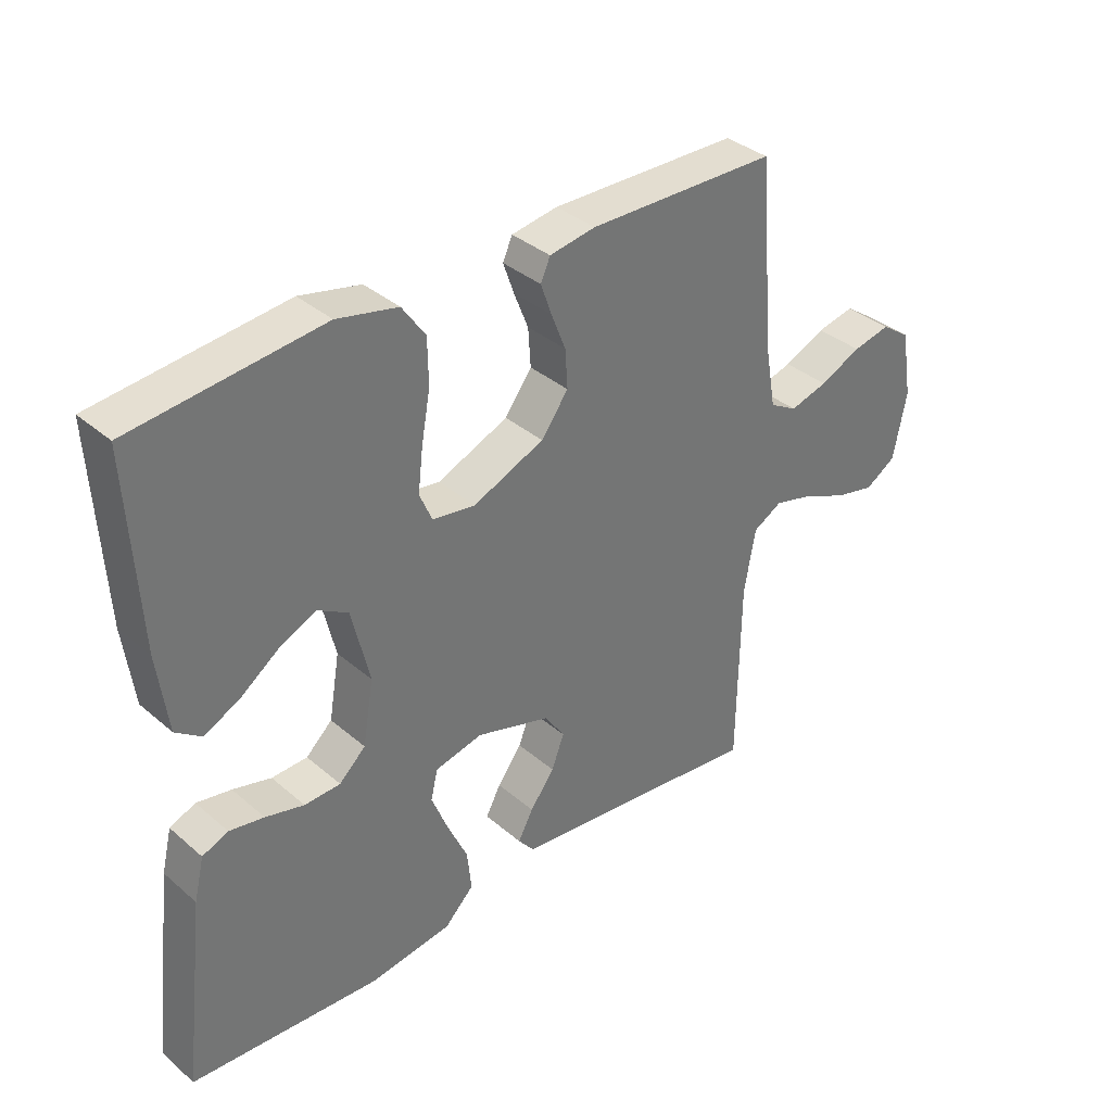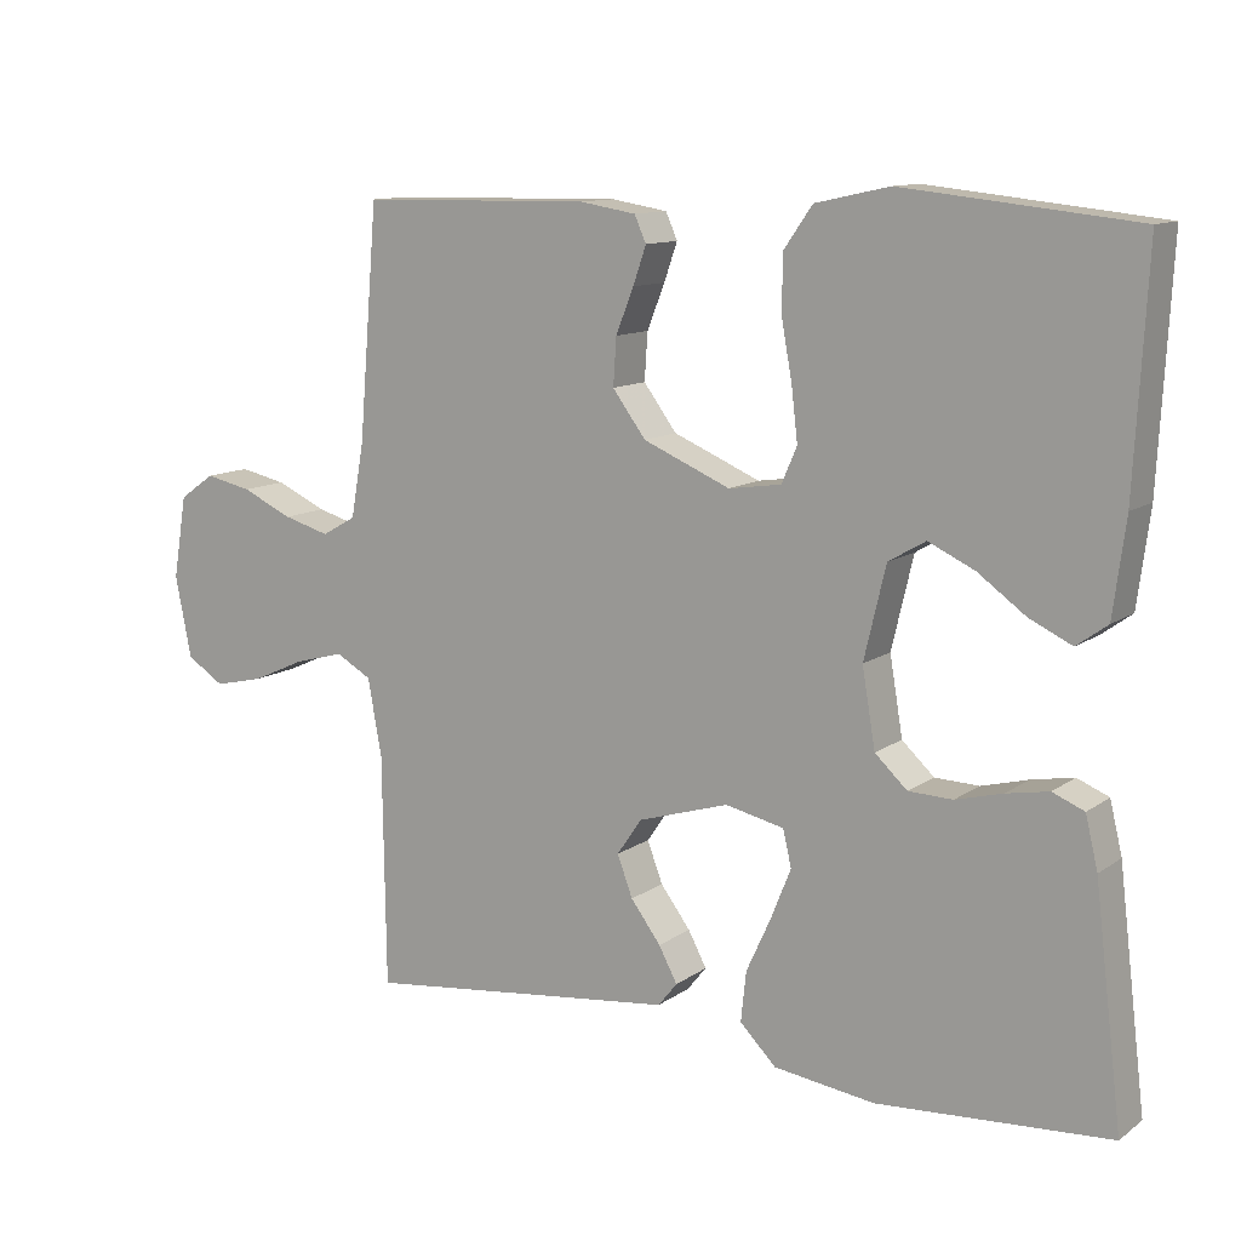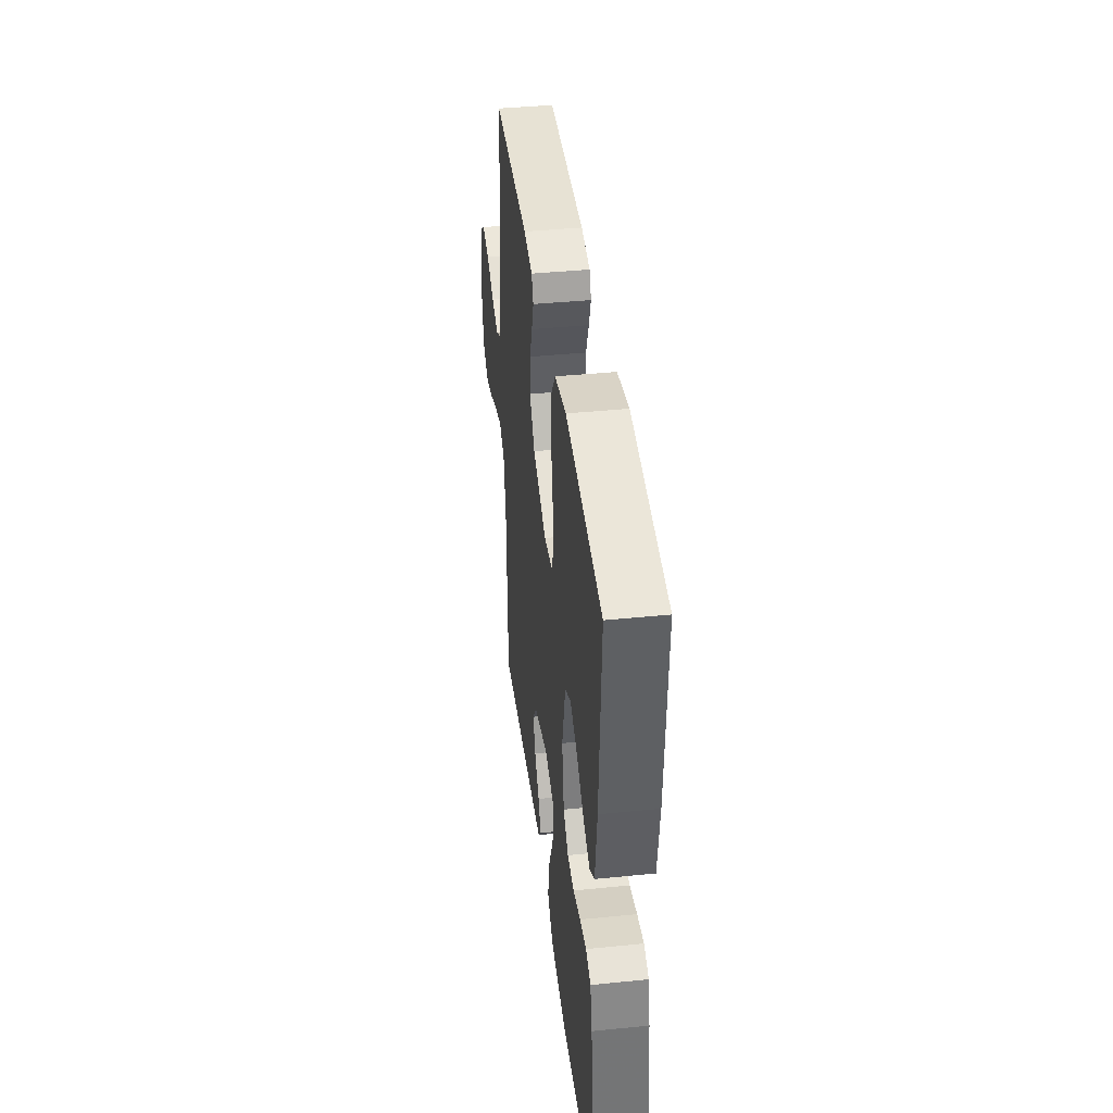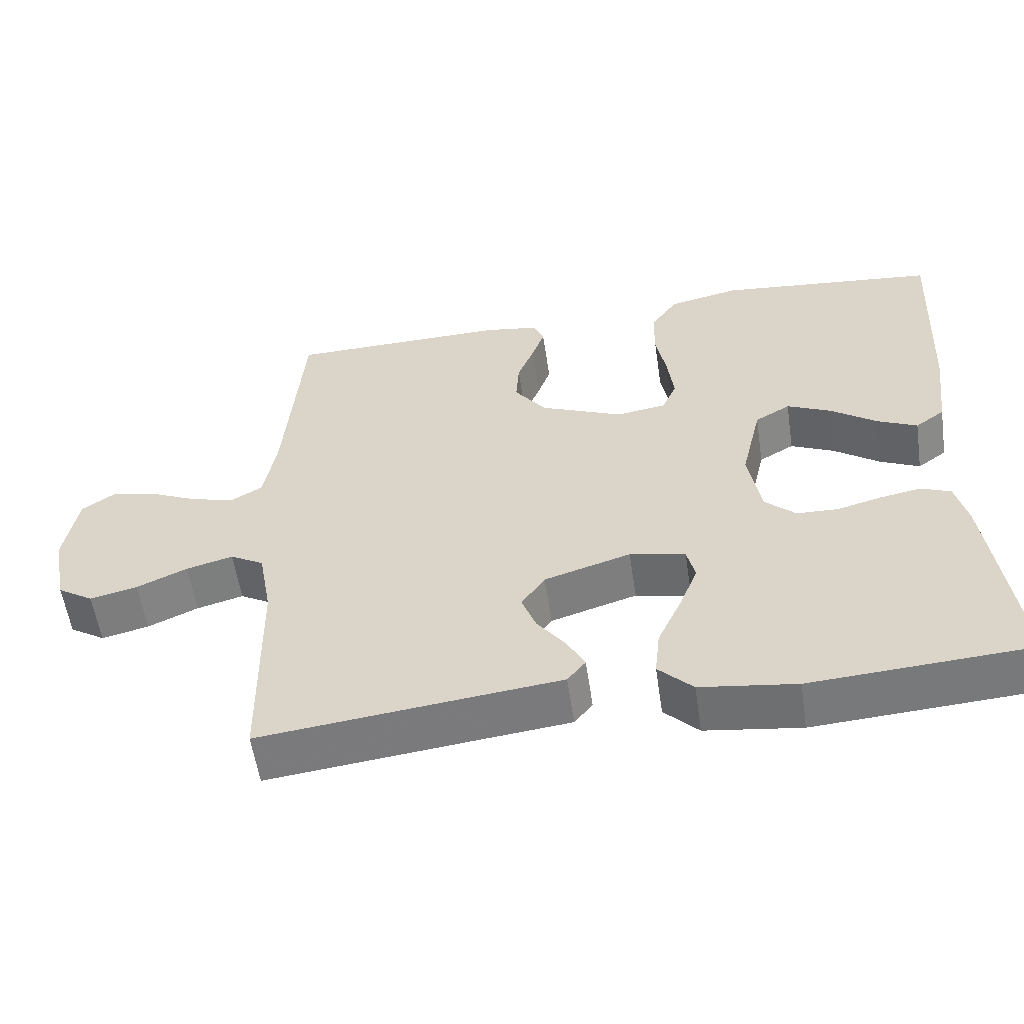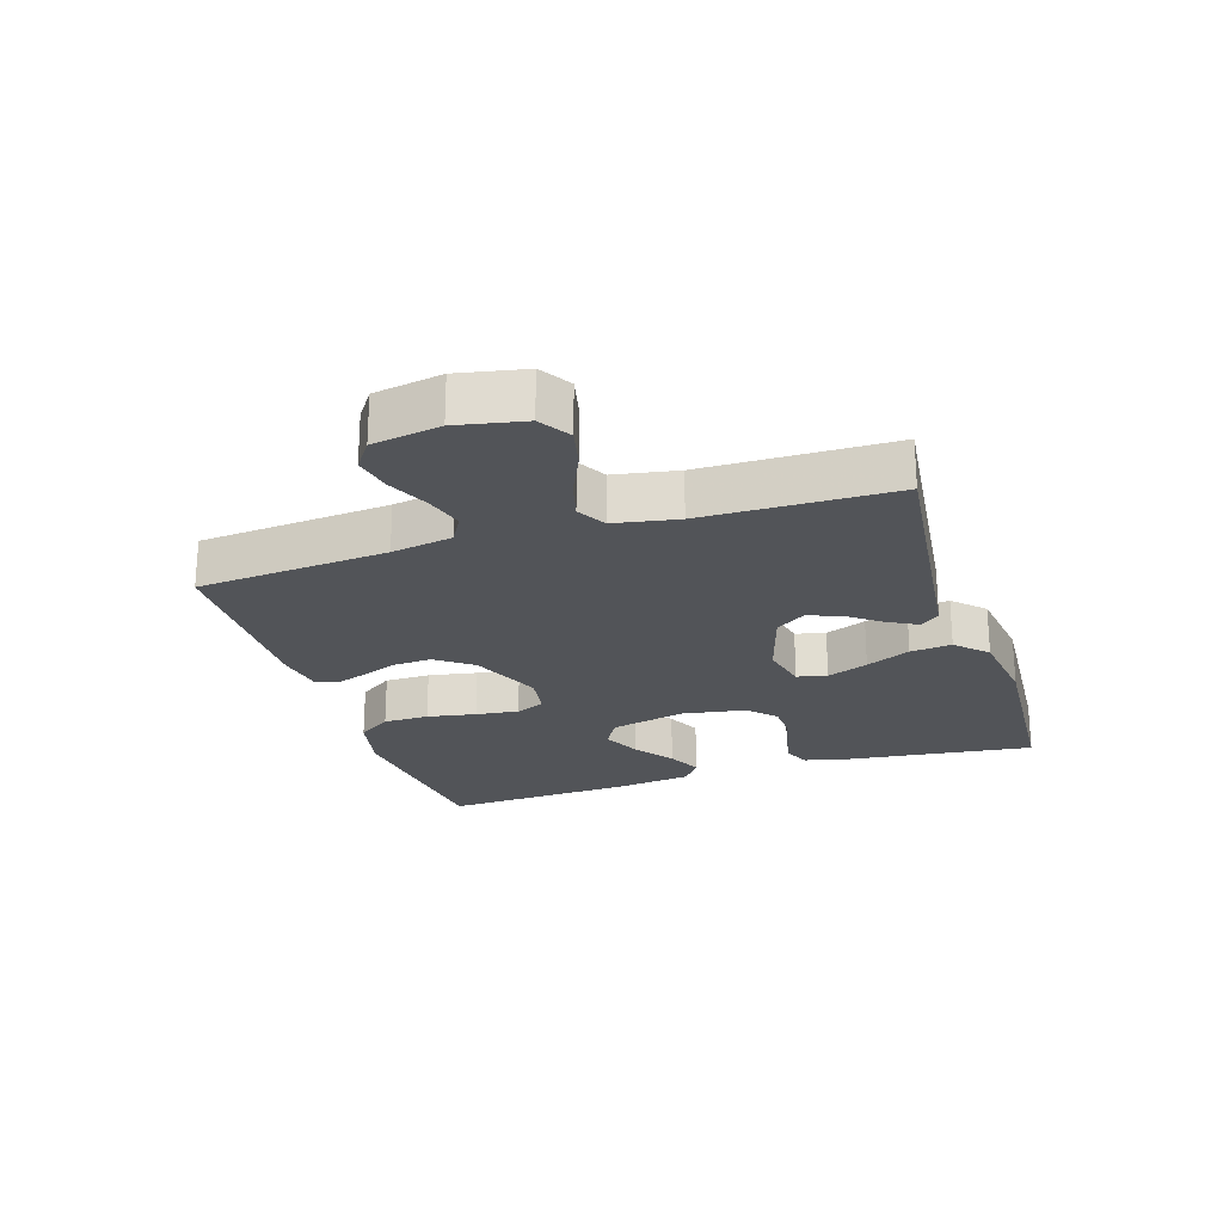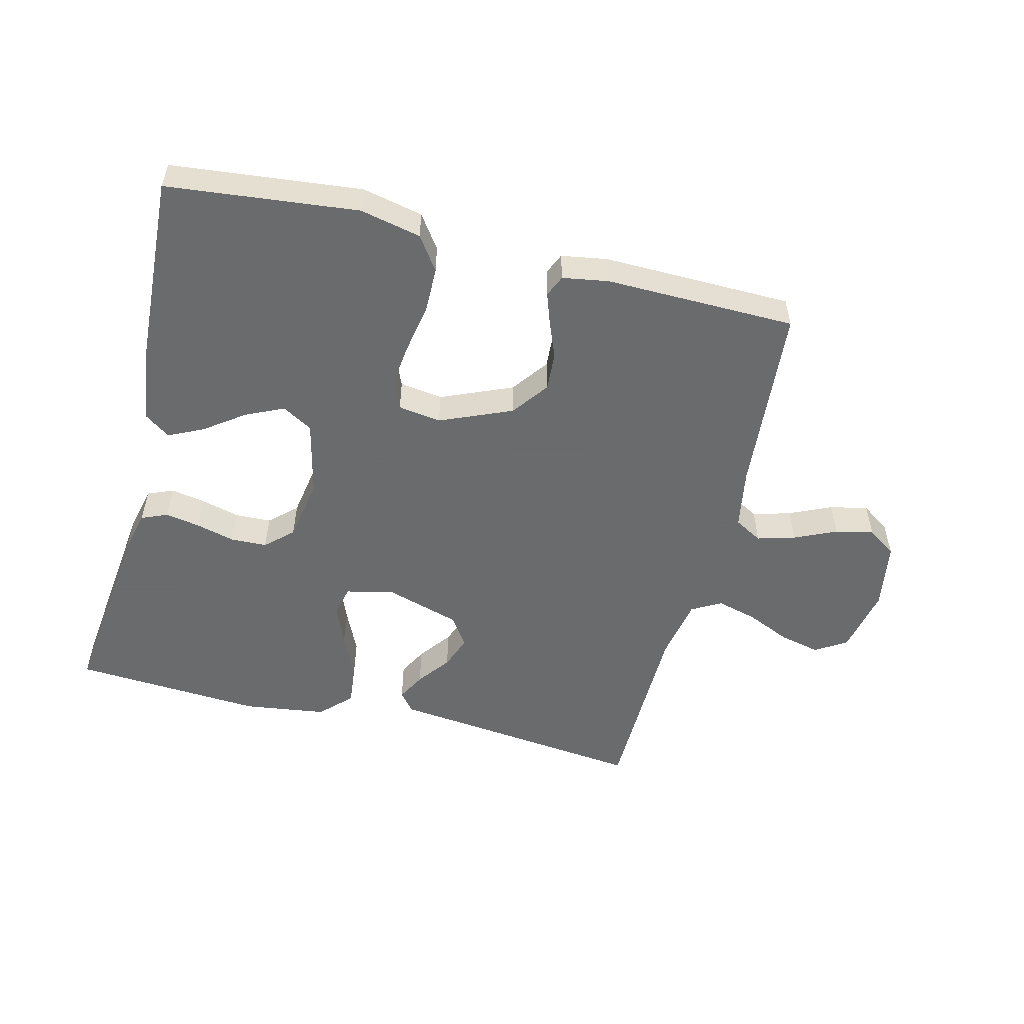
<metadata>
{"format":"obj","ext":"obj","renderer":"f3d","projection":"perspective","resolution":1024,"background":"white","views":[{"elev":35.9,"azim":-41.9,"up":"+Z"},{"elev":11.5,"azim":-148.1,"up":"+Z"},{"elev":40.9,"azim":-97.0,"up":"+Z"},{"elev":-56.9,"azim":-171.6,"up":"+Z"},{"elev":-23.2,"azim":107.7,"up":"+Y"},{"elev":-53.2,"azim":-14.0,"up":"+Y"}]}
</metadata>
<code>
v 0.5 0.07 0.5
v 0.525 0.07 0.2
v 0.542 0.07 0.104
v 0.586 0.07 0.079
v 0.646 0.07 0.096
v 0.712 0.07 0.126
v 0.772 0.07 0.139
v 0.818 0.07 0.107
v 0.836 0.07 0
v 0.815 0.07 -0.106
v 0.766 0.07 -0.137
v 0.701 0.07 -0.122
v 0.632 0.07 -0.091
v 0.568 0.07 -0.074
v 0.522 0.07 -0.1
v 0.504 0.07 -0.2
v 0.5 0.07 -0.5
v 0.2 0.07 -0.466
v 0.092 0.07 -0.454
v 0.067 0.07 -0.423
v 0.091 0.07 -0.378
v 0.13 0.07 -0.326
v 0.15 0.07 -0.273
v 0.118 0.07 -0.226
v 0 0.07 -0.19
v -0.076 0.07 -0.207
v -0.087 0.07 -0.254
v -0.061 0.07 -0.319
v -0.029 0.07 -0.389
v -0.022 0.07 -0.454
v -0.069 0.07 -0.501
v -0.2 0.07 -0.519
v -0.5 0.07 -0.5
v -0.464 0.07 -0.2
v -0.448 0.07 -0.133
v -0.407 0.07 -0.116
v -0.352 0.07 -0.126
v -0.291 0.07 -0.142
v -0.234 0.07 -0.14
v -0.192 0.07 -0.101
v -0.175 0.07 0
v -0.203 0.07 0.119
v -0.251 0.07 0.147
v -0.311 0.07 0.119
v -0.373 0.07 0.074
v -0.428 0.07 0.048
v -0.468 0.07 0.077
v -0.484 0.07 0.2
v -0.5 0.07 0.5
v -0.2 0.07 0.532
v -0.104 0.07 0.511
v -0.067 0.07 0.458
v -0.066 0.07 0.386
v -0.08 0.07 0.309
v -0.088 0.07 0.241
v -0.068 0.07 0.195
v 0 0.07 0.185
v 0.113 0.07 0.233
v 0.156 0.07 0.291
v 0.152 0.07 0.352
v 0.129 0.07 0.41
v 0.112 0.07 0.459
v 0.127 0.07 0.493
v 0.2 0.07 0.505
v 0.5 0 0.5
v 0.525 0 0.2
v 0.542 0 0.104
v 0.586 0 0.079
v 0.646 0 0.096
v 0.712 0 0.126
v 0.772 0 0.139
v 0.818 0 0.107
v 0.836 0 0
v 0.815 0 -0.106
v 0.766 0 -0.137
v 0.701 0 -0.122
v 0.632 0 -0.091
v 0.568 0 -0.074
v 0.522 0 -0.1
v 0.504 0 -0.2
v 0.5 0 -0.5
v 0.2 0 -0.466
v 0.092 0 -0.454
v 0.067 0 -0.423
v 0.091 0 -0.378
v 0.13 0 -0.326
v 0.15 0 -0.273
v 0.118 0 -0.226
v 0 0 -0.19
v -0.076 0 -0.207
v -0.087 0 -0.254
v -0.061 0 -0.319
v -0.029 0 -0.389
v -0.022 0 -0.454
v -0.069 0 -0.501
v -0.2 0 -0.519
v -0.5 0 -0.5
v -0.464 0 -0.2
v -0.448 0 -0.133
v -0.407 0 -0.116
v -0.352 0 -0.126
v -0.291 0 -0.142
v -0.234 0 -0.14
v -0.192 0 -0.101
v -0.175 0 0
v -0.203 0 0.119
v -0.251 0 0.147
v -0.311 0 0.119
v -0.373 0 0.074
v -0.428 0 0.048
v -0.468 0 0.077
v -0.484 0 0.2
v -0.5 0 0.5
v -0.2 0 0.532
v -0.104 0 0.511
v -0.067 0 0.458
v -0.066 0 0.386
v -0.08 0 0.309
v -0.088 0 0.241
v -0.068 0 0.195
v 0 0 0.185
v 0.113 0 0.233
v 0.156 0 0.291
v 0.152 0 0.352
v 0.129 0 0.41
v 0.112 0 0.459
v 0.127 0 0.493
v 0.2 0 0.505
f 63 64 1 2
f 60 61 62 63
f 60 63 2 3
f 59 60 3
f 58 59 3 4
f 57 58 4
f 56 57 4
f 51 52 53 54
f 51 54 55
f 50 51 55
f 49 50 55
f 48 49 55 56
f 44 45 46 47
f 43 44 47 48
f 35 36 37 38
f 33 34 35 38
f 33 38 39
f 32 33 39 40
f 28 29 30 31
f 27 28 31 32
f 26 27 32 40
f 19 20 21 22
f 18 19 22 23
f 16 17 18 23
f 15 16 23 24
f 10 11 12 13
f 10 13 14
f 9 10 14
f 8 9 14
f 5 6 7 8
f 4 5 8 14
f 43 48 56 4
f 25 26 40 41
f 25 41 42
f 24 25 42
f 15 24 42
f 15 42 43
f 4 14 15 43
f 66 65 128 127
f 127 126 125 124
f 67 66 127 124
f 67 124 123
f 68 67 123 122
f 68 122 121
f 68 121 120
f 118 117 116 115
f 119 118 115
f 119 115 114
f 119 114 113
f 120 119 113 112
f 111 110 109 108
f 112 111 108 107
f 102 101 100 99
f 102 99 98 97
f 103 102 97
f 104 103 97 96
f 95 94 93 92
f 96 95 92 91
f 104 96 91 90
f 86 85 84 83
f 87 86 83 82
f 87 82 81 80
f 88 87 80 79
f 77 76 75 74
f 78 77 74
f 78 74 73
f 78 73 72
f 72 71 70 69
f 78 72 69 68
f 68 120 112 107
f 105 104 90 89
f 106 105 89
f 106 89 88
f 106 88 79
f 107 106 79
f 107 79 78 68
f 1 65 66 2
f 2 66 67 3
f 3 67 68 4
f 4 68 69 5
f 5 69 70 6
f 6 70 71 7
f 7 71 72 8
f 8 72 73 9
f 9 73 74 10
f 10 74 75 11
f 11 75 76 12
f 12 76 77 13
f 13 77 78 14
f 14 78 79 15
f 15 79 80 16
f 16 80 81 17
f 17 81 82 18
f 18 82 83 19
f 19 83 84 20
f 20 84 85 21
f 21 85 86 22
f 22 86 87 23
f 23 87 88 24
f 24 88 89 25
f 25 89 90 26
f 26 90 91 27
f 27 91 92 28
f 28 92 93 29
f 29 93 94 30
f 30 94 95 31
f 31 95 96 32
f 32 96 97 33
f 33 97 98 34
f 34 98 99 35
f 35 99 100 36
f 36 100 101 37
f 37 101 102 38
f 38 102 103 39
f 39 103 104 40
f 40 104 105 41
f 41 105 106 42
f 42 106 107 43
f 43 107 108 44
f 44 108 109 45
f 45 109 110 46
f 46 110 111 47
f 47 111 112 48
f 48 112 113 49
f 49 113 114 50
f 50 114 115 51
f 51 115 116 52
f 52 116 117 53
f 53 117 118 54
f 54 118 119 55
f 55 119 120 56
f 56 120 121 57
f 57 121 122 58
f 58 122 123 59
f 59 123 124 60
f 60 124 125 61
f 61 125 126 62
f 62 126 127 63
f 63 127 128 64
f 64 128 65 1

</code>
